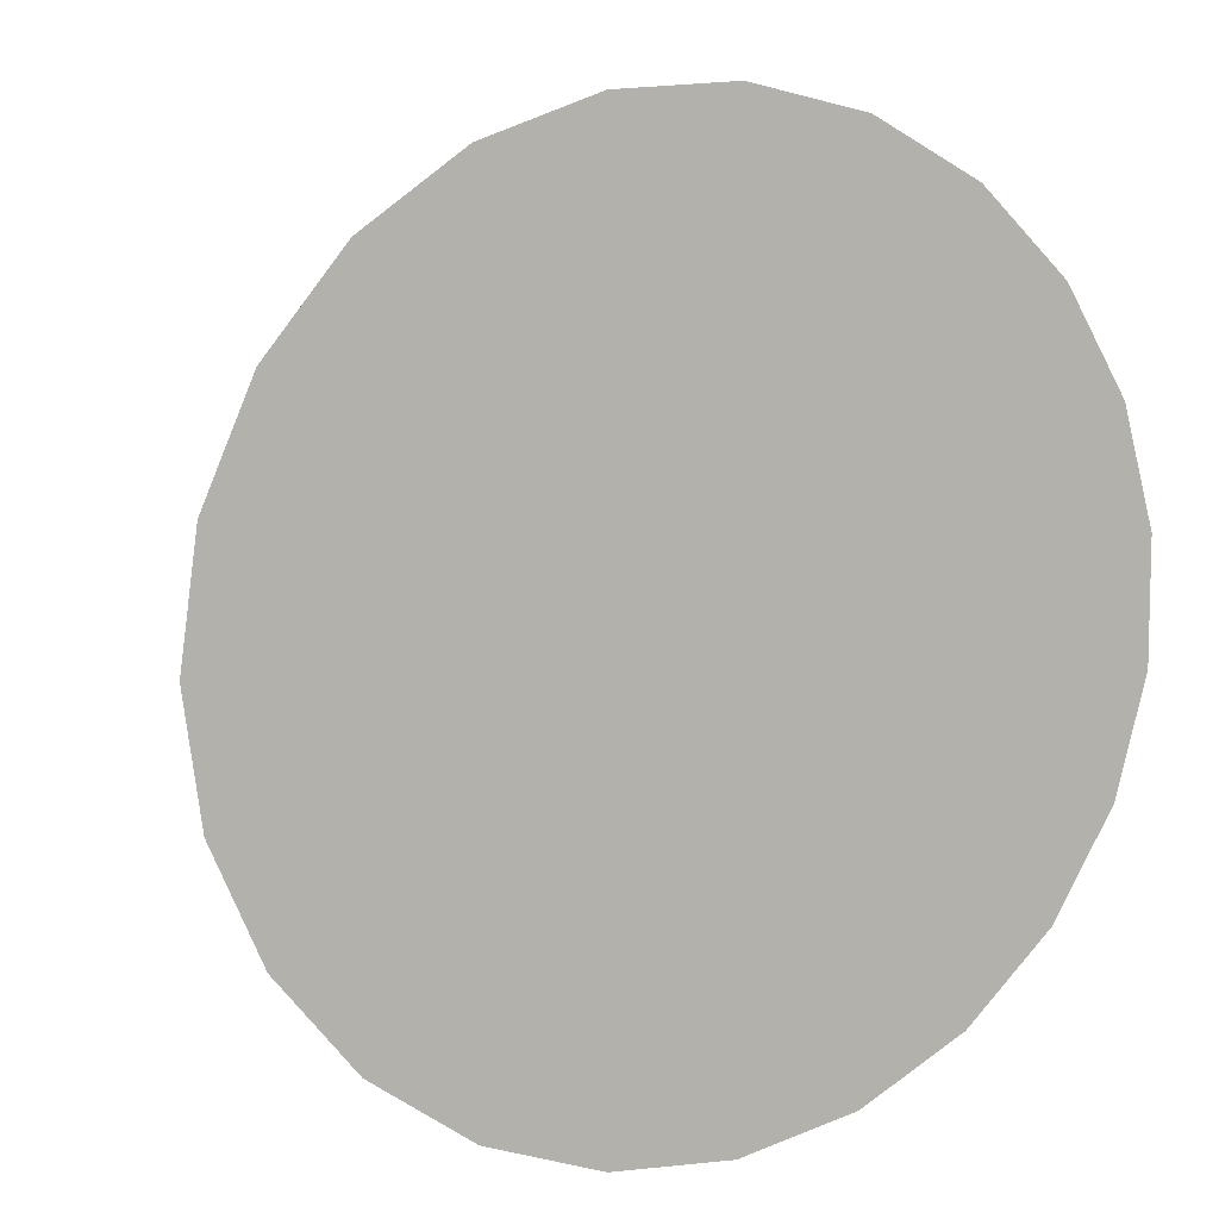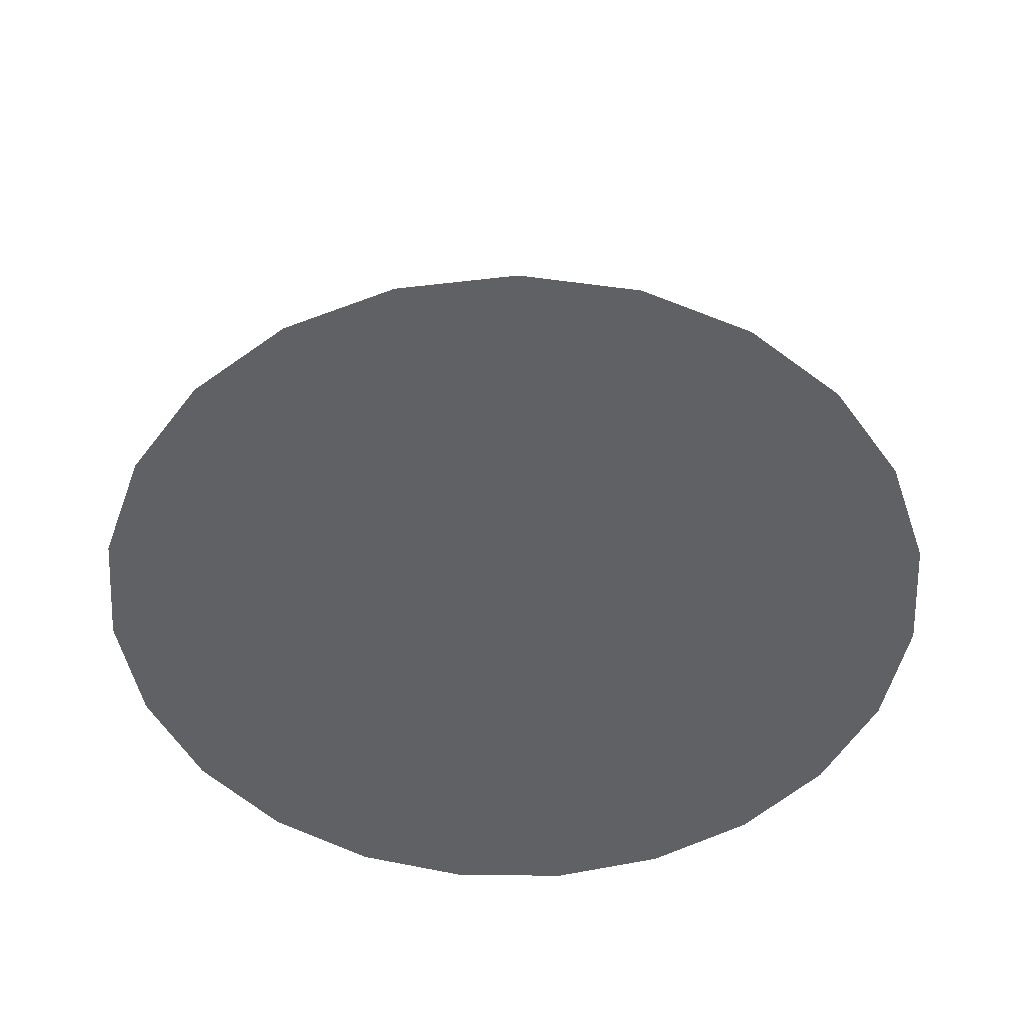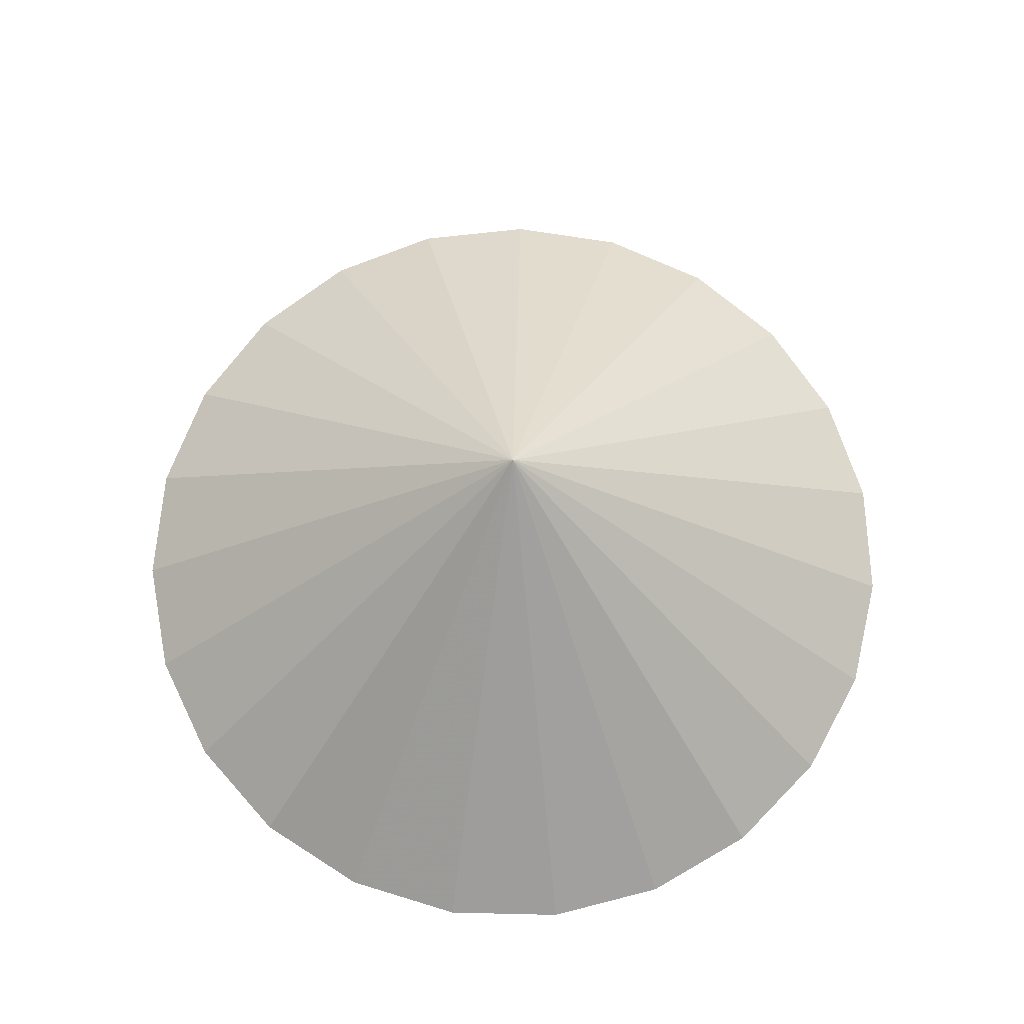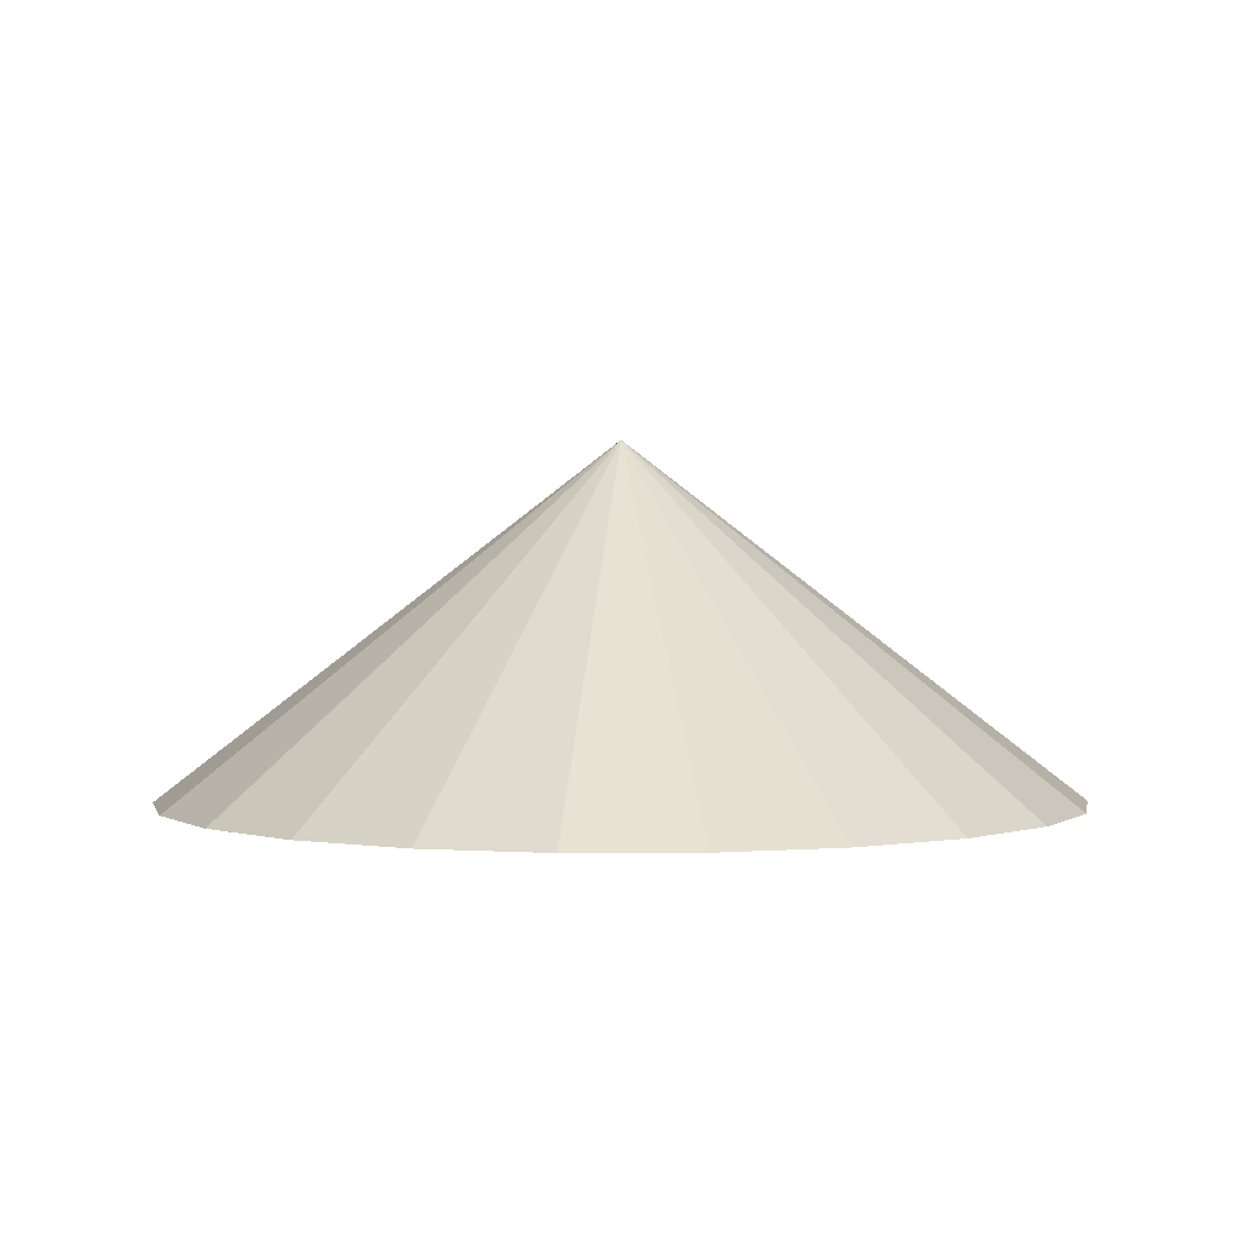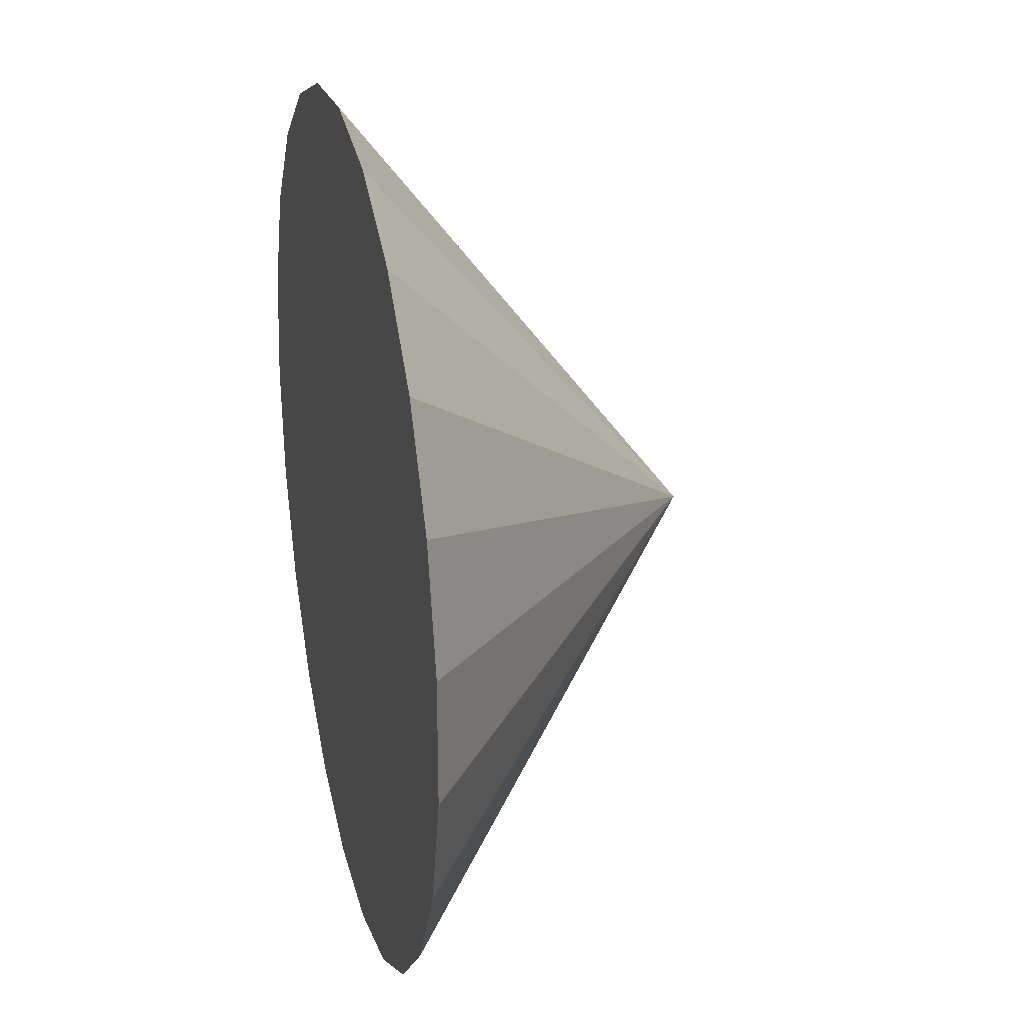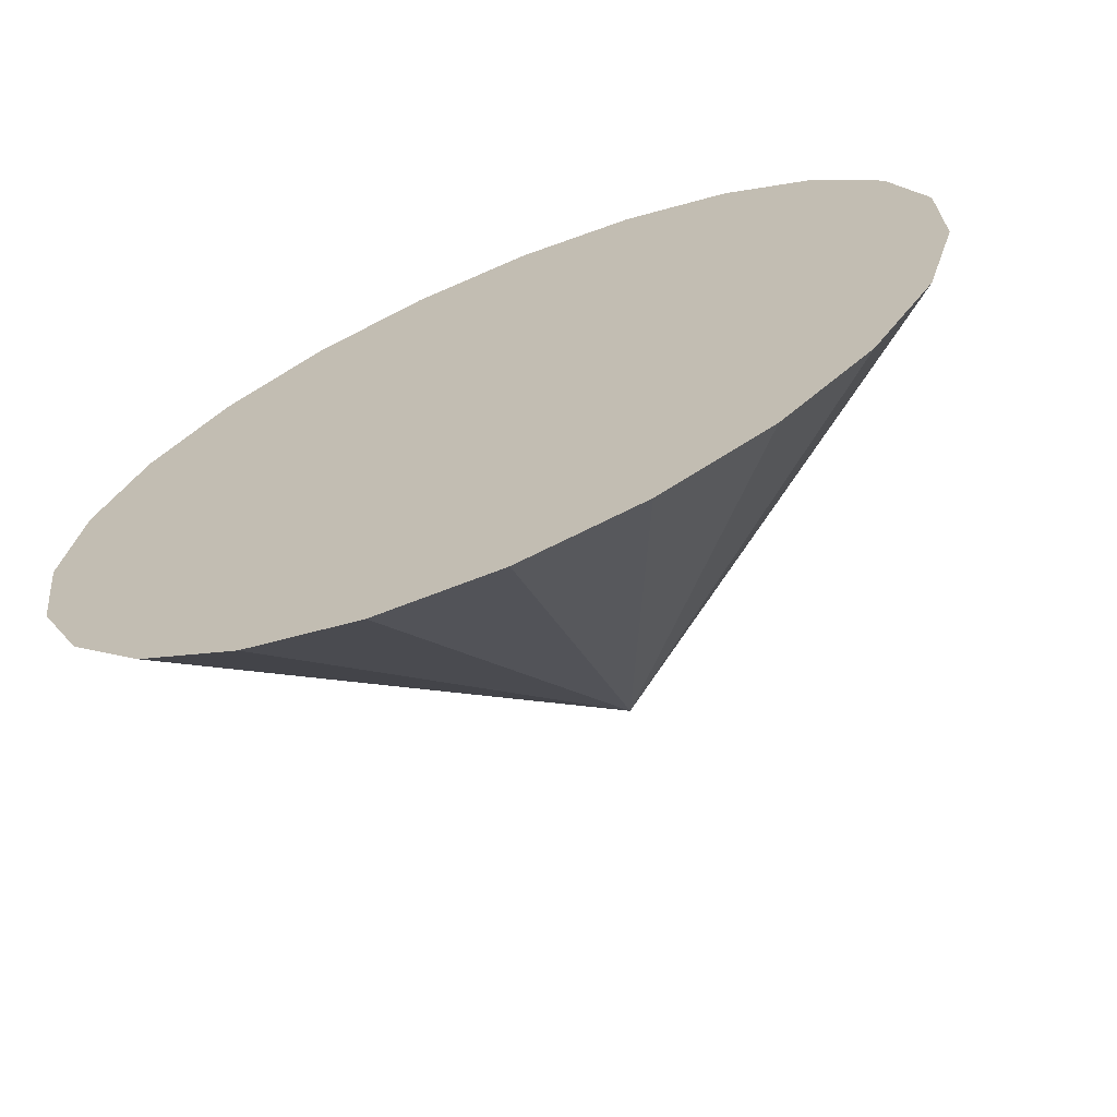
<metadata>
{"format":"obj","ext":"obj","renderer":"f3d","projection":"perspective","resolution":1024,"background":"white","views":[{"elev":8.7,"azim":153.3,"up":"+Y"},{"elev":-49.8,"azim":-176.6,"up":"+Z"},{"elev":71.4,"azim":114.8,"up":"+Z"},{"elev":1.7,"azim":-138.2,"up":"+Z"},{"elev":24.8,"azim":-103.6,"up":"+Y"},{"elev":-68.2,"azim":-157.1,"up":"+Y"}]}
</metadata>
<code>
v 6.916e-17 2.267e-17 -0.1975
v 6.916e-17 2.267e-17 0.5608
v 0.9803 2.267e-17 -0.1975
v 0.944 0.2645 -0.1975
v 0.8376 0.5094 -0.1975
v 0.6691 0.7164 -0.1975
v 0.451 0.8704 -0.1975
v 0.1995 0.9598 -0.1975
v -0.0669 0.978 -0.1975
v -0.3283 0.9237 -0.1975
v -0.5653 0.8009 -0.1975
v -0.7604 0.6187 -0.1975
v -0.8992 0.3906 -0.1975
v -0.9712 0.1335 -0.1975
v -0.9712 -0.1335 -0.1975
v -0.8992 -0.3906 -0.1975
v -0.7604 -0.6187 -0.1975
v -0.5653 -0.8009 -0.1975
v -0.3283 -0.9237 -0.1975
v -0.0669 -0.978 -0.1975
v 0.1995 -0.9598 -0.1975
v 0.451 -0.8704 -0.1975
v 0.6691 -0.7164 -0.1975
v 0.8376 -0.5094 -0.1975
v 0.944 -0.2645 -0.1975
v 0.4902 2.267e-17 0.1817
v 0.472 0.1322 0.1817
v 0.4188 0.2547 0.1817
v 0.3346 0.3582 0.1817
v 0.2255 0.4352 0.1817
v 0.09973 0.4799 0.1817
v -0.03345 0.489 0.1817
v -0.1641 0.4619 0.1817
v -0.2827 0.4004 0.1817
v -0.3802 0.3093 0.1817
v -0.4496 0.1953 0.1817
v -0.4856 0.06674 0.1817
v -0.4856 -0.06674 0.1817
v -0.4496 -0.1953 0.1817
v -0.3802 -0.3093 0.1817
v -0.2827 -0.4004 0.1817
v -0.1641 -0.4619 0.1817
v -0.03345 -0.489 0.1817
v 0.09973 -0.4799 0.1817
v 0.2255 -0.4352 0.1817
v 0.3346 -0.3582 0.1817
v 0.4188 -0.2547 0.1817
v 0.472 -0.1322 0.1817
v 0.472 0.1322 -0.1975
v 0.9621 0.1322 -0.1975
v 0.4902 2.267e-17 -0.1975
v 0.2451 2.267e-17 0.3712
v 0.4811 0.06612 0.1817
v 0.236 0.06612 0.3712
v 0.4188 0.2547 -0.1975
v 0.8908 0.3869 -0.1975
v 0.4454 0.1935 0.1817
v 0.2094 0.1273 0.3712
v 0.3346 0.3582 -0.1975
v 0.7534 0.6129 -0.1975
v 0.3767 0.3065 0.1817
v 0.1673 0.1791 0.3712
v 0.2255 0.4352 -0.1975
v 0.5601 0.7934 -0.1975
v 0.28 0.3967 0.1817
v 0.1128 0.2176 0.3712
v 0.09973 0.4799 -0.1975
v 0.3252 0.9151 -0.1975
v 0.1626 0.4576 0.1817
v 0.04986 0.24 0.3712
v -0.03345 0.489 -0.1975
v 0.06628 0.9689 -0.1975
v 0.03314 0.4845 0.1817
v -0.01672 0.2445 0.3712
v -0.1641 0.4619 -0.1975
v -0.1976 0.9509 -0.1975
v -0.0988 0.4754 0.1817
v -0.08207 0.2309 0.3712
v -0.2827 0.4004 -0.1975
v -0.4468 0.8623 -0.1975
v -0.2234 0.4311 0.1817
v -0.1413 0.2002 0.3712
v -0.3802 0.3093 -0.1975
v -0.6629 0.7098 -0.1975
v -0.3314 0.3549 0.1817
v -0.1901 0.1547 0.3712
v -0.4496 0.1953 -0.1975
v -0.8298 0.5046 -0.1975
v -0.4149 0.2523 0.1817
v -0.2248 0.09764 0.3712
v -0.4856 0.06674 -0.1975
v -0.9352 0.262 -0.1975
v -0.4676 0.131 0.1817
v -0.2428 0.03337 0.3712
v -0.4856 -0.06674 -0.1975
v -0.9712 1.527e-16 -0.1975
v -0.4856 9.021e-17 0.1817
v -0.2428 -0.03337 0.3712
v -0.4496 -0.1953 -0.1975
v -0.9352 -0.262 -0.1975
v -0.4676 -0.131 0.1817
v -0.2248 -0.09764 0.3712
v -0.3802 -0.3093 -0.1975
v -0.8298 -0.5046 -0.1975
v -0.4149 -0.2523 0.1817
v -0.1901 -0.1547 0.3712
v -0.2827 -0.4004 -0.1975
v -0.6629 -0.7098 -0.1975
v -0.3314 -0.3549 0.1817
v -0.1413 -0.2002 0.3712
v -0.1641 -0.4619 -0.1975
v -0.4468 -0.8623 -0.1975
v -0.2234 -0.4311 0.1817
v -0.08207 -0.2309 0.3712
v -0.03345 -0.489 -0.1975
v -0.1976 -0.9509 -0.1975
v -0.0988 -0.4754 0.1817
v -0.01672 -0.2445 0.3712
v 0.09973 -0.4799 -0.1975
v 0.06628 -0.9689 -0.1975
v 0.03314 -0.4845 0.1817
v 0.04986 -0.24 0.3712
v 0.2255 -0.4352 -0.1975
v 0.3252 -0.9151 -0.1975
v 0.1626 -0.4576 0.1817
v 0.1128 -0.2176 0.3712
v 0.3346 -0.3582 -0.1975
v 0.5601 -0.7934 -0.1975
v 0.28 -0.3967 0.1817
v 0.1673 -0.1791 0.3712
v 0.4188 -0.2547 -0.1975
v 0.7534 -0.6129 -0.1975
v 0.3767 -0.3065 0.1817
v 0.2094 -0.1273 0.3712
v 0.472 -0.1322 -0.1975
v 0.8908 -0.3869 -0.1975
v 0.4454 -0.1935 0.1817
v 0.236 -0.06612 0.3712
v 0.9621 -0.1322 -0.1975
v 0.4811 -0.06612 0.1817
v 0.7261 0.06612 -0.007898
v 0.708 0.1984 -0.007898
v 0.7352 2.267e-17 -0.007898
v 0.6814 0.2596 -0.007898
v 0.6282 0.382 -0.007898
v 0.5861 0.4338 -0.007898
v 0.5018 0.5373 -0.007898
v 0.4473 0.5758 -0.007898
v 0.3383 0.6528 -0.007898
v 0.2754 0.6752 -0.007898
v 0.1496 0.7199 -0.007898
v 0.083 0.7244 -0.007898
v -0.05017 0.7335 -0.007898
v -0.1155 0.7199 -0.007898
v -0.2462 0.6928 -0.007898
v -0.3055 0.6621 -0.007898
v -0.424 0.6007 -0.007898
v -0.4728 0.5551 -0.007898
v -0.5703 0.464 -0.007898
v -0.605 0.407 -0.007898
v -0.6744 0.2929 -0.007898
v -0.6924 0.2286 -0.007898
v -0.7284 0.1001 -0.007898
v -0.7284 0.03337 -0.007898
v -0.7284 -0.1001 -0.007898
v -0.7104 -0.1644 -0.007898
v -0.6744 -0.2929 -0.007898
v -0.6397 -0.3499 -0.007898
v -0.5703 -0.464 -0.007898
v -0.5216 -0.5096 -0.007898
v -0.424 -0.6007 -0.007898
v -0.3647 -0.6314 -0.007898
v -0.2462 -0.6928 -0.007898
v -0.1809 -0.7064 -0.007898
v -0.05017 -0.7335 -0.007898
v 0.01641 -0.729 -0.007898
v 0.1496 -0.7199 -0.007898
v 0.2125 -0.6975 -0.007898
v 0.3383 -0.6528 -0.007898
v 0.3928 -0.6143 -0.007898
v 0.5018 -0.5373 -0.007898
v 0.544 -0.4856 -0.007898
v 0.6282 -0.382 -0.007898
v 0.6548 -0.3208 -0.007898
v 0.708 -0.1984 -0.007898
v 0.7171 -0.1322 -0.007898
f 1 49 51
f 49 4 50
f 50 3 51
f 49 50 51
f 2 52 54
f 52 26 53
f 53 27 54
f 52 53 54
f 1 55 49
f 55 5 56
f 56 4 49
f 55 56 49
f 2 54 58
f 54 27 57
f 57 28 58
f 54 57 58
f 1 59 55
f 59 6 60
f 60 5 55
f 59 60 55
f 2 58 62
f 58 28 61
f 61 29 62
f 58 61 62
f 1 63 59
f 63 7 64
f 64 6 59
f 63 64 59
f 2 62 66
f 62 29 65
f 65 30 66
f 62 65 66
f 1 67 63
f 67 8 68
f 68 7 63
f 67 68 63
f 2 66 70
f 66 30 69
f 69 31 70
f 66 69 70
f 1 71 67
f 71 9 72
f 72 8 67
f 71 72 67
f 2 70 74
f 70 31 73
f 73 32 74
f 70 73 74
f 1 75 71
f 75 10 76
f 76 9 71
f 75 76 71
f 2 74 78
f 74 32 77
f 77 33 78
f 74 77 78
f 1 79 75
f 79 11 80
f 80 10 75
f 79 80 75
f 2 78 82
f 78 33 81
f 81 34 82
f 78 81 82
f 1 83 79
f 83 12 84
f 84 11 79
f 83 84 79
f 2 82 86
f 82 34 85
f 85 35 86
f 82 85 86
f 1 87 83
f 87 13 88
f 88 12 83
f 87 88 83
f 2 86 90
f 86 35 89
f 89 36 90
f 86 89 90
f 1 91 87
f 91 14 92
f 92 13 87
f 91 92 87
f 2 90 94
f 90 36 93
f 93 37 94
f 90 93 94
f 1 95 91
f 95 15 96
f 96 14 91
f 95 96 91
f 2 94 98
f 94 37 97
f 97 38 98
f 94 97 98
f 1 99 95
f 99 16 100
f 100 15 95
f 99 100 95
f 2 98 102
f 98 38 101
f 101 39 102
f 98 101 102
f 1 103 99
f 103 17 104
f 104 16 99
f 103 104 99
f 2 102 106
f 102 39 105
f 105 40 106
f 102 105 106
f 1 107 103
f 107 18 108
f 108 17 103
f 107 108 103
f 2 106 110
f 106 40 109
f 109 41 110
f 106 109 110
f 1 111 107
f 111 19 112
f 112 18 107
f 111 112 107
f 2 110 114
f 110 41 113
f 113 42 114
f 110 113 114
f 1 115 111
f 115 20 116
f 116 19 111
f 115 116 111
f 2 114 118
f 114 42 117
f 117 43 118
f 114 117 118
f 1 119 115
f 119 21 120
f 120 20 115
f 119 120 115
f 2 118 122
f 118 43 121
f 121 44 122
f 118 121 122
f 1 123 119
f 123 22 124
f 124 21 119
f 123 124 119
f 2 122 126
f 122 44 125
f 125 45 126
f 122 125 126
f 1 127 123
f 127 23 128
f 128 22 123
f 127 128 123
f 2 126 130
f 126 45 129
f 129 46 130
f 126 129 130
f 1 131 127
f 131 24 132
f 132 23 127
f 131 132 127
f 2 130 134
f 130 46 133
f 133 47 134
f 130 133 134
f 1 135 131
f 135 25 136
f 136 24 131
f 135 136 131
f 2 134 138
f 134 47 137
f 137 48 138
f 134 137 138
f 1 51 135
f 51 3 139
f 139 25 135
f 51 139 135
f 2 138 52
f 138 48 140
f 140 26 52
f 138 140 52
f 27 141 142
f 141 3 50
f 50 4 142
f 141 50 142
f 27 53 141
f 53 26 143
f 143 3 141
f 53 143 141
f 28 144 145
f 144 4 56
f 56 5 145
f 144 56 145
f 28 57 144
f 57 27 142
f 142 4 144
f 57 142 144
f 29 146 147
f 146 5 60
f 60 6 147
f 146 60 147
f 29 61 146
f 61 28 145
f 145 5 146
f 61 145 146
f 30 148 149
f 148 6 64
f 64 7 149
f 148 64 149
f 30 65 148
f 65 29 147
f 147 6 148
f 65 147 148
f 31 150 151
f 150 7 68
f 68 8 151
f 150 68 151
f 31 69 150
f 69 30 149
f 149 7 150
f 69 149 150
f 32 152 153
f 152 8 72
f 72 9 153
f 152 72 153
f 32 73 152
f 73 31 151
f 151 8 152
f 73 151 152
f 33 154 155
f 154 9 76
f 76 10 155
f 154 76 155
f 33 77 154
f 77 32 153
f 153 9 154
f 77 153 154
f 34 156 157
f 156 10 80
f 80 11 157
f 156 80 157
f 34 81 156
f 81 33 155
f 155 10 156
f 81 155 156
f 35 158 159
f 158 11 84
f 84 12 159
f 158 84 159
f 35 85 158
f 85 34 157
f 157 11 158
f 85 157 158
f 36 160 161
f 160 12 88
f 88 13 161
f 160 88 161
f 36 89 160
f 89 35 159
f 159 12 160
f 89 159 160
f 37 162 163
f 162 13 92
f 92 14 163
f 162 92 163
f 37 93 162
f 93 36 161
f 161 13 162
f 93 161 162
f 38 164 165
f 164 14 96
f 96 15 165
f 164 96 165
f 38 97 164
f 97 37 163
f 163 14 164
f 97 163 164
f 39 166 167
f 166 15 100
f 100 16 167
f 166 100 167
f 39 101 166
f 101 38 165
f 165 15 166
f 101 165 166
f 40 168 169
f 168 16 104
f 104 17 169
f 168 104 169
f 40 105 168
f 105 39 167
f 167 16 168
f 105 167 168
f 41 170 171
f 170 17 108
f 108 18 171
f 170 108 171
f 41 109 170
f 109 40 169
f 169 17 170
f 109 169 170
f 42 172 173
f 172 18 112
f 112 19 173
f 172 112 173
f 42 113 172
f 113 41 171
f 171 18 172
f 113 171 172
f 43 174 175
f 174 19 116
f 116 20 175
f 174 116 175
f 43 117 174
f 117 42 173
f 173 19 174
f 117 173 174
f 44 176 177
f 176 20 120
f 120 21 177
f 176 120 177
f 44 121 176
f 121 43 175
f 175 20 176
f 121 175 176
f 45 178 179
f 178 21 124
f 124 22 179
f 178 124 179
f 45 125 178
f 125 44 177
f 177 21 178
f 125 177 178
f 46 180 181
f 180 22 128
f 128 23 181
f 180 128 181
f 46 129 180
f 129 45 179
f 179 22 180
f 129 179 180
f 47 182 183
f 182 23 132
f 132 24 183
f 182 132 183
f 47 133 182
f 133 46 181
f 181 23 182
f 133 181 182
f 48 184 185
f 184 24 136
f 136 25 185
f 184 136 185
f 48 137 184
f 137 47 183
f 183 24 184
f 137 183 184
f 26 186 143
f 186 25 139
f 139 3 143
f 186 139 143
f 26 140 186
f 140 48 185
f 185 25 186
f 140 185 186

</code>
